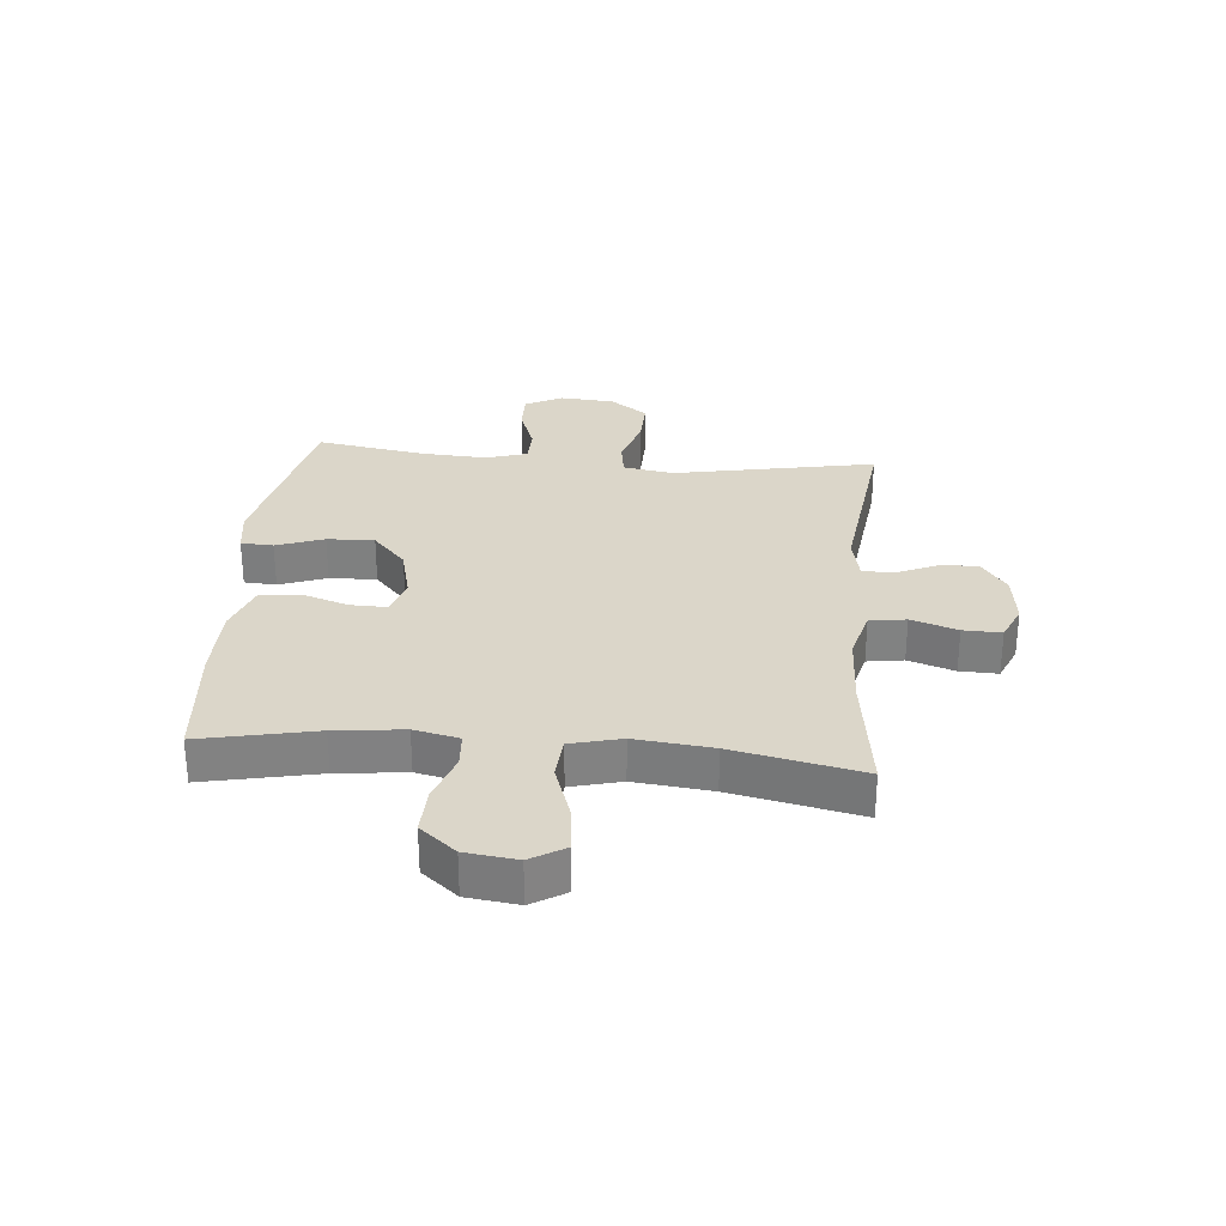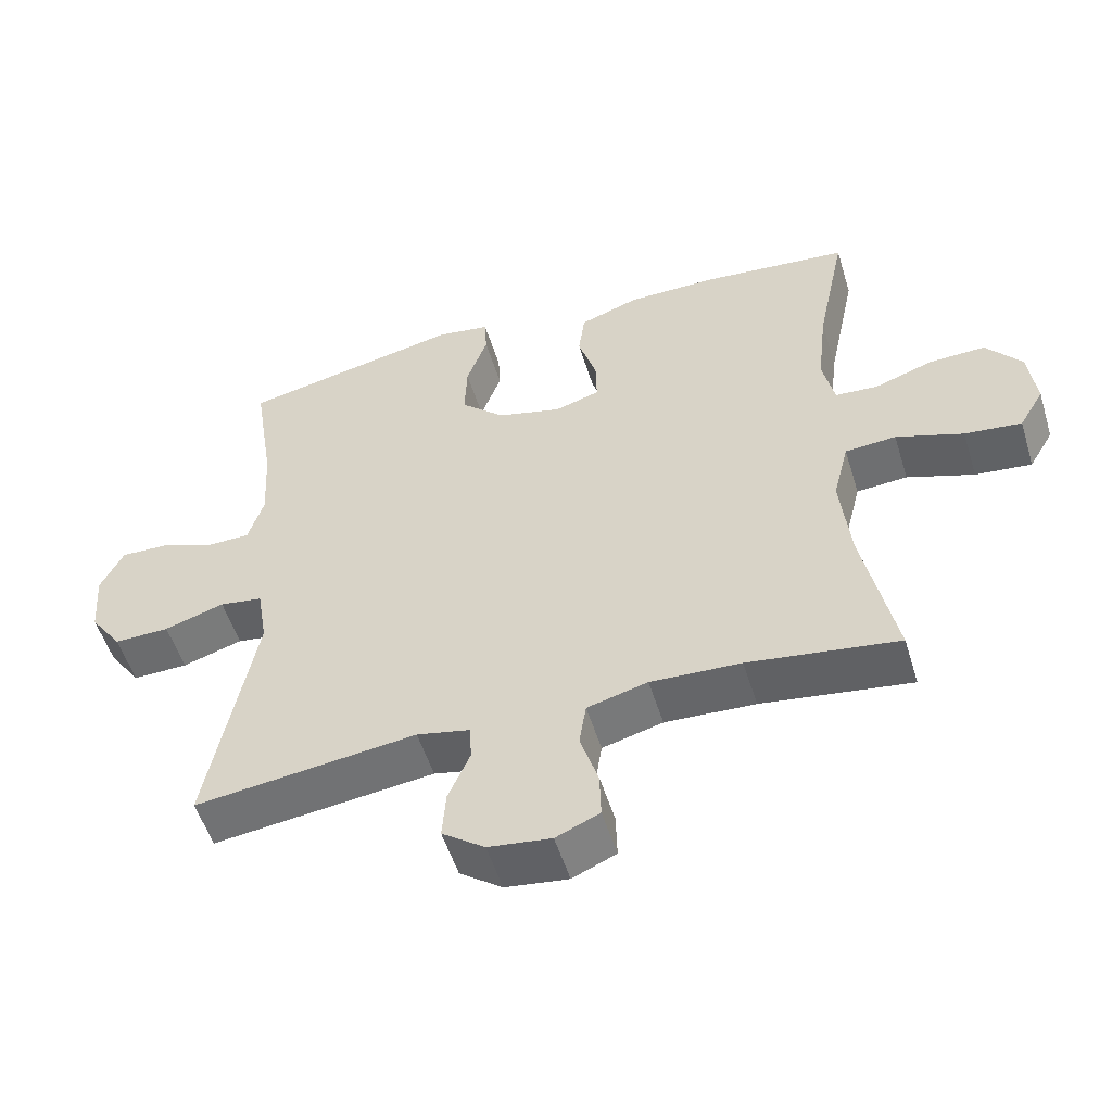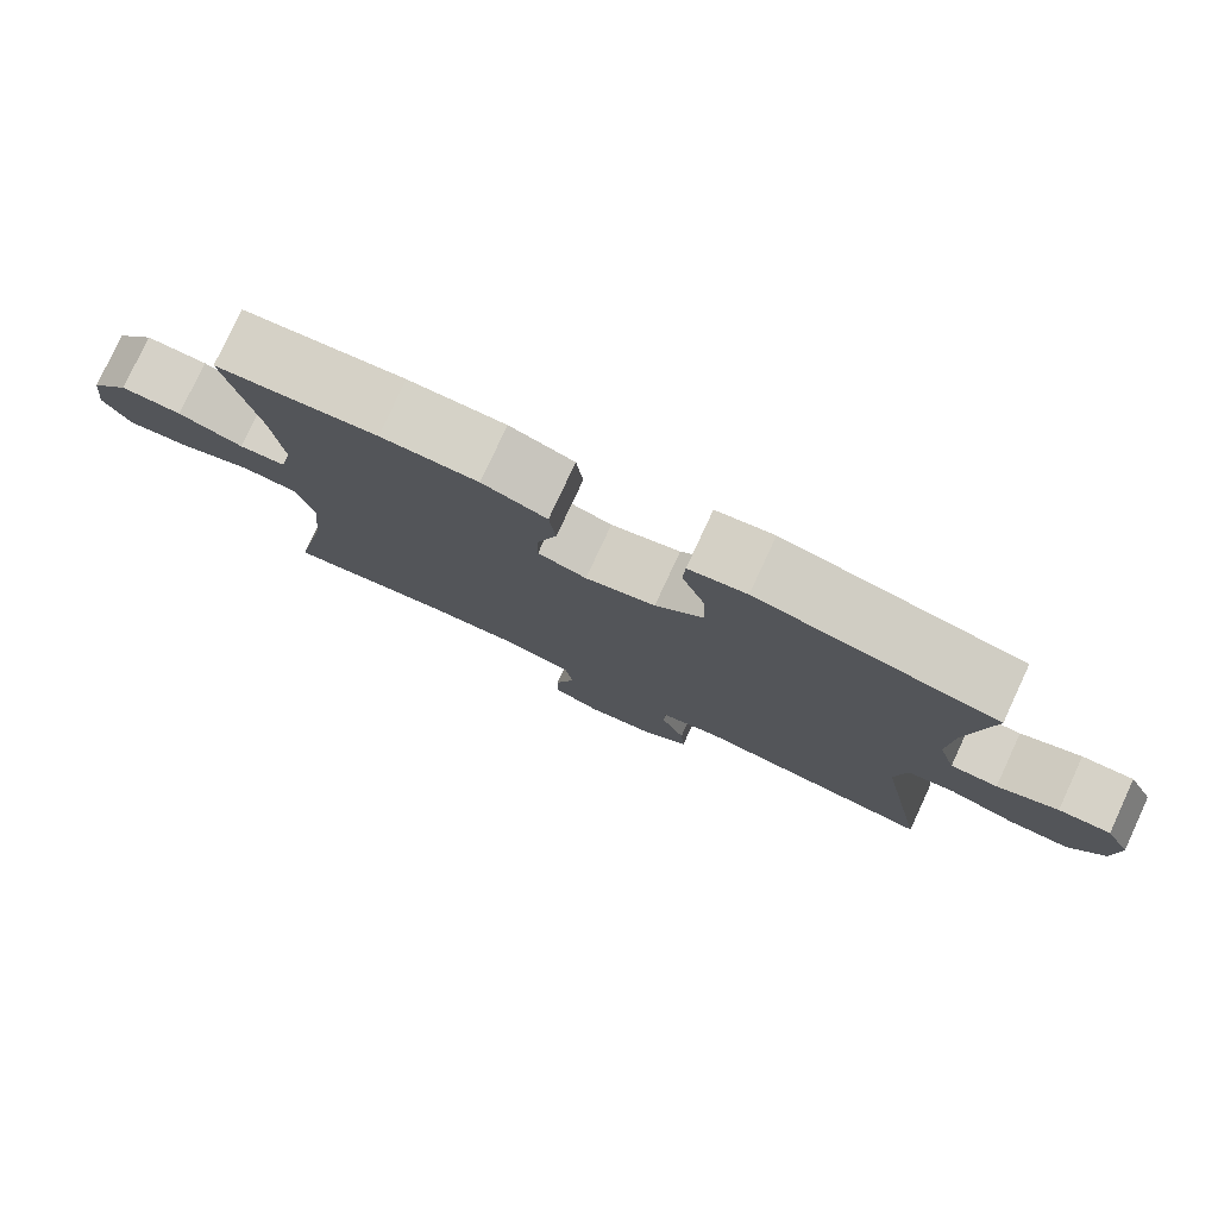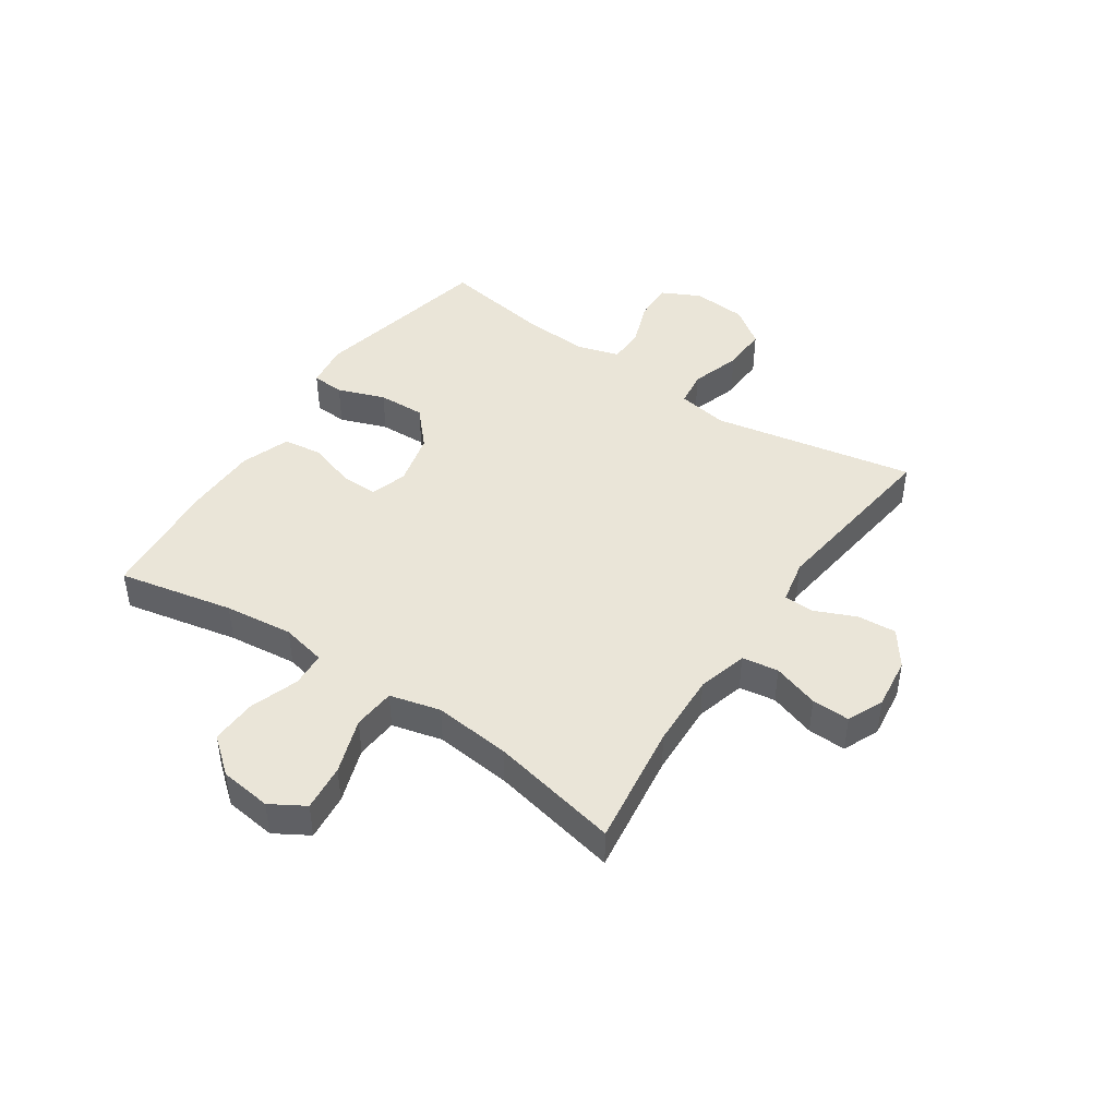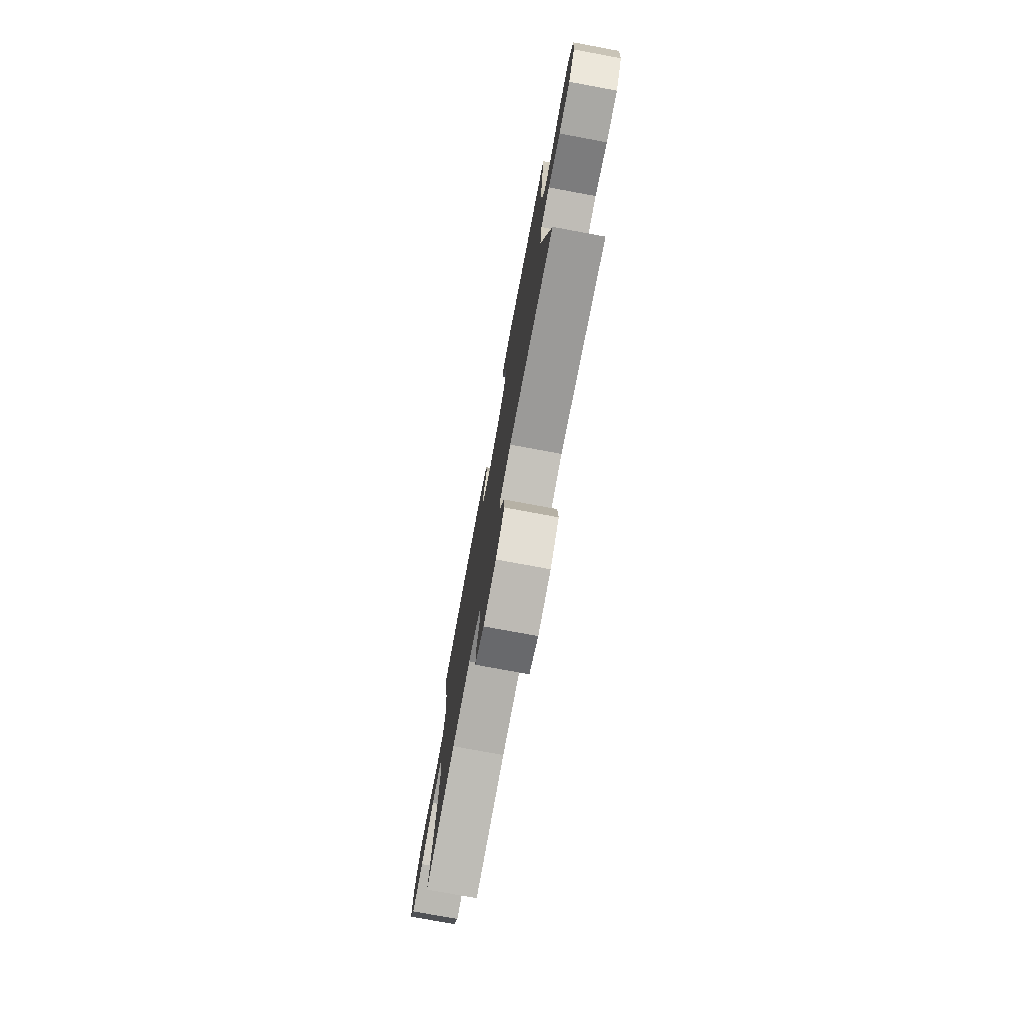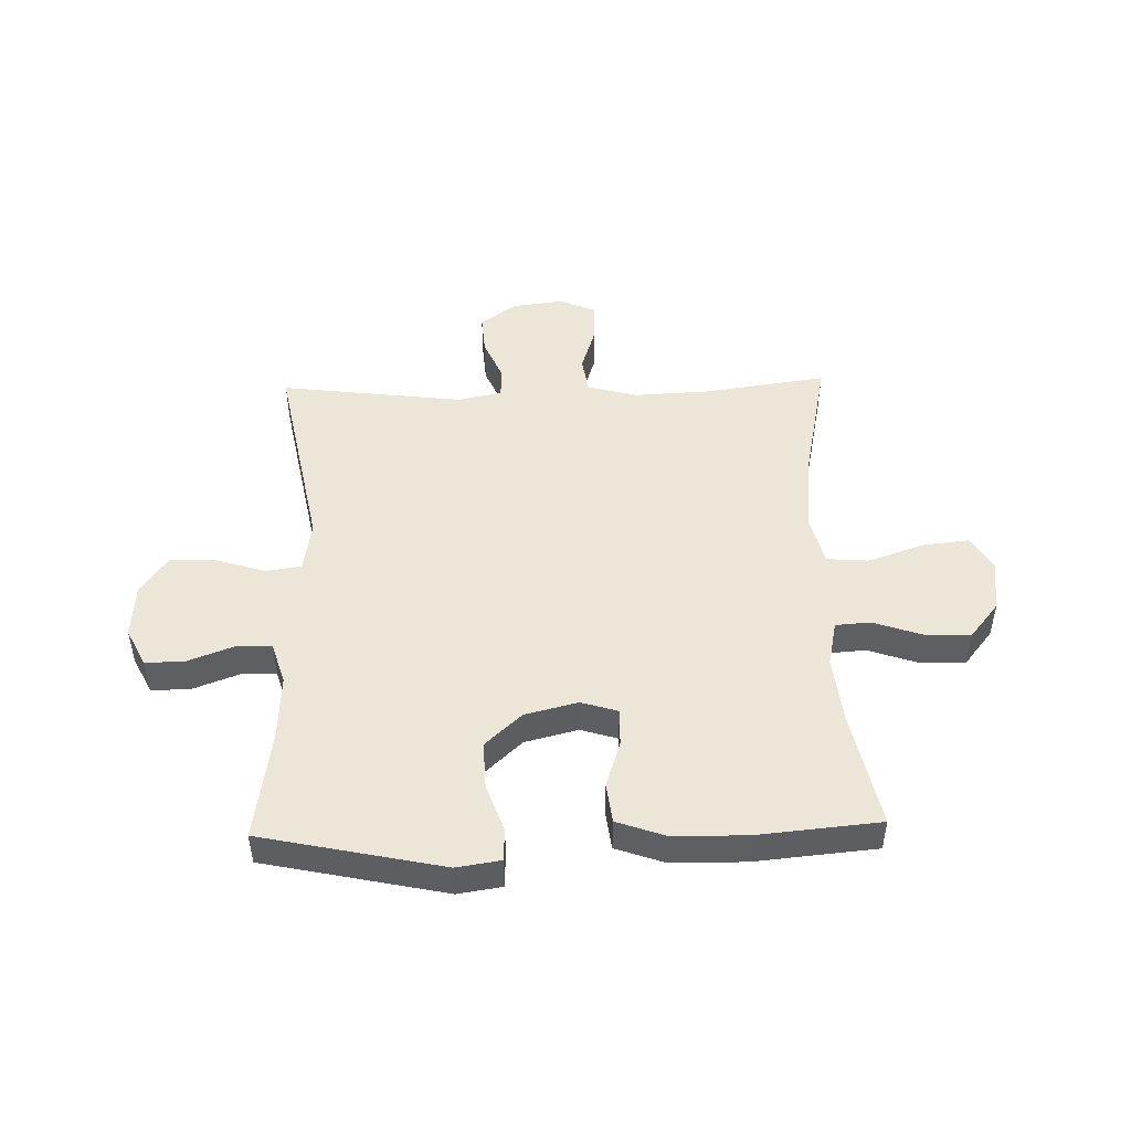
<metadata>
{"format":"obj","ext":"obj","renderer":"f3d","projection":"perspective","resolution":1024,"background":"white","views":[{"elev":29.7,"azim":95.2,"up":"+Y"},{"elev":-53.0,"azim":17.0,"up":"+Z"},{"elev":78.6,"azim":-155.1,"up":"+Z"},{"elev":44.9,"azim":124.2,"up":"+Y"},{"elev":-76.4,"azim":-100.5,"up":"+Z"},{"elev":48.8,"azim":-1.5,"up":"+Y"}]}
</metadata>
<code>
o path2214_path2214.001
v -0.174 0.0375 -0.4439
v -0.09612 0.0375 -0.4604
v -0.09395 0.0375 -0.5131
v -0.1257 0.0375 -0.5855
v -0.1309 0.0375 -0.6544
v -0.06886 0.0375 -0.6992
v 0.02269 0.0375 -0.711
v 0.08634 0.0375 -0.6833
v 0.08439 0.0375 -0.6161
v 0.05796 0.0375 -0.5347
v 0.06791 0.0375 -0.4708
v 0.1559 0.0375 -0.4474
v 0.2872 0.0375 -0.4535
v 0.5048 0.0375 -0.484
v 0.4579 0.0375 -0.2576
v 0.444 0.0375 -0.1219
v 0.4666 0.0375 -0.03282
v 0.5407 0.0375 -0.02713
v 0.6383 0.0375 -0.06081
v 0.7207 0.0375 -0.06961
v 0.7566 0.0375 -0.009758
v 0.7454 0.0375 0.08089
v 0.694 0.0375 0.144
v 0.6128 0.0375 0.141
v 0.5271 0.0375 0.1118
v 0.4655 0.0375 0.1161
v 0.4485 0.0375 0.195
v 0.4623 0.0375 0.3159
v 0.5048 0.0375 0.5179
v 0.2899 0.0375 0.5378
v 0.1604 0.0375 0.5366
v 0.07405 0.0375 0.5061
v 0.06516 0.0375 0.4371
v 0.09189 0.0375 0.3539
v 0.09334 0.0375 0.2893
v 0.02835 0.0375 0.2693
v -0.0651 0.0375 0.2926
v -0.1293 0.0375 0.3512
v -0.1261 0.0375 0.434
v -0.09592 0.0375 0.5173
v -0.09886 0.0375 0.574
v -0.1765 0.0375 0.5858
v -0.4969 0.0375 0.5179
v -0.4664 0.0375 0.3253
v -0.46 0.0375 0.2106
v -0.4825 0.0375 0.1371
v -0.5449 0.0375 0.1359
v -0.6256 0.0375 0.1658
v -0.695 0.0375 0.1674
v -0.7282 0.0375 0.1011
v -0.721 0.0375 0.005669
v -0.6741 0.0375 -0.06025
v -0.5934 0.0375 -0.05827
v -0.5058 0.0375 -0.03071
v -0.4432 0.0375 -0.04003
v -0.4285 0.0375 -0.1291
v -0.4969 0.0375 -0.484
v -0.174 -0.0375 -0.4439
v -0.09612 -0.0375 -0.4604
v -0.09395 -0.0375 -0.5131
v -0.1257 -0.0375 -0.5855
v -0.1309 -0.0375 -0.6544
v -0.06886 -0.0375 -0.6992
v 0.02269 -0.0375 -0.711
v 0.08634 -0.0375 -0.6833
v 0.08439 -0.0375 -0.6161
v 0.05796 -0.0375 -0.5347
v 0.06791 -0.0375 -0.4708
v 0.1559 -0.0375 -0.4474
v 0.2872 -0.0375 -0.4535
v 0.5048 -0.0375 -0.484
v 0.4579 -0.0375 -0.2576
v 0.444 -0.0375 -0.1219
v 0.4666 -0.0375 -0.03282
v 0.5407 -0.0375 -0.02713
v 0.6383 -0.0375 -0.06081
v 0.7207 -0.0375 -0.06961
v 0.7566 -0.0375 -0.009758
v 0.7454 -0.0375 0.08089
v 0.694 -0.0375 0.144
v 0.6128 -0.0375 0.141
v 0.5271 -0.0375 0.1118
v 0.4655 -0.0375 0.1161
v 0.4485 -0.0375 0.195
v 0.4623 -0.0375 0.3159
v 0.5048 -0.0375 0.5179
v 0.2899 -0.0375 0.5378
v 0.1604 -0.0375 0.5366
v 0.07405 -0.0375 0.5061
v 0.06516 -0.0375 0.4371
v 0.09189 -0.0375 0.3539
v 0.09334 -0.0375 0.2893
v 0.02835 -0.0375 0.2693
v -0.0651 -0.0375 0.2926
v -0.1293 -0.0375 0.3512
v -0.1261 -0.0375 0.434
v -0.09592 -0.0375 0.5173
v -0.09886 -0.0375 0.574
v -0.1765 -0.0375 0.5858
v -0.4969 -0.0375 0.5179
v -0.4664 -0.0375 0.3253
v -0.46 -0.0375 0.2106
v -0.4825 -0.0375 0.1371
v -0.5449 -0.0375 0.1359
v -0.6256 -0.0375 0.1658
v -0.695 -0.0375 0.1674
v -0.7282 -0.0375 0.1011
v -0.721 -0.0375 0.005669
v -0.6741 -0.0375 -0.06025
v -0.5934 -0.0375 -0.05827
v -0.5058 -0.0375 -0.03071
v -0.4432 -0.0375 -0.04003
v -0.4285 -0.0375 -0.1291
v -0.4969 -0.0375 -0.484
v -0.695 0.0375 0.1674
v -0.695 0.0375 0.1674
v -0.7282 0.0375 0.1011
v -0.721 0.0375 0.005669
v -0.6741 0.0375 -0.06025
v -0.6256 0.0375 0.1658
v -0.5934 0.0375 -0.05827
v -0.5449 0.0375 0.1359
v -0.5058 0.0375 -0.03071
v -0.4825 0.0375 0.1371
v -0.4825 0.0375 0.1371
v -0.4432 0.0375 -0.04003
v -0.4432 0.0375 -0.04003
v -0.46 0.0375 0.2106
v -0.4969 0.0375 0.5179
v -0.4969 0.0375 0.5179
v -0.4664 0.0375 0.3253
v -0.4285 0.0375 -0.1291
v -0.4969 0.0375 -0.484
v -0.4969 0.0375 -0.484
v -0.1765 0.0375 0.5858
v -0.174 0.0375 -0.4439
v -0.09886 0.0375 0.574
v -0.09886 0.0375 0.574
v -0.1293 0.0375 0.3512
v -0.1261 0.0375 0.434
v -0.09612 0.0375 -0.4604
v -0.09612 0.0375 -0.4604
v -0.1257 0.0375 -0.5855
v -0.1309 0.0375 -0.6544
v -0.06886 0.0375 -0.6992
v -0.0651 0.0375 0.2926
v -0.09592 0.0375 0.5173
v -0.09395 0.0375 -0.5131
v 0.02269 0.0375 -0.711
v 0.02835 0.0375 0.2693
v 0.08634 0.0375 -0.6833
v 0.08634 0.0375 -0.6833
v 0.09334 0.0375 0.2893
v 0.09334 0.0375 0.2893
v 0.05796 0.0375 -0.5347
v 0.06791 0.0375 -0.4708
v 0.06791 0.0375 -0.4708
v 0.08439 0.0375 -0.6161
v 0.07405 0.0375 0.5061
v 0.07405 0.0375 0.5061
v 0.06516 0.0375 0.4371
v 0.09189 0.0375 0.3539
v 0.1559 0.0375 -0.4474
v 0.1604 0.0375 0.5366
v 0.2872 0.0375 -0.4535
v 0.2899 0.0375 0.5378
v 0.5048 0.0375 0.5179
v 0.5048 0.0375 0.5179
v 0.4485 0.0375 0.195
v 0.4623 0.0375 0.3159
v 0.444 0.0375 -0.1219
v 0.4666 0.0375 -0.03282
v 0.4666 0.0375 -0.03282
v 0.4579 0.0375 -0.2576
v 0.4655 0.0375 0.1161
v 0.4655 0.0375 0.1161
v 0.5271 0.0375 0.1118
v 0.5407 0.0375 -0.02713
v 0.5048 0.0375 -0.484
v 0.5048 0.0375 -0.484
v 0.6128 0.0375 0.141
v 0.6383 0.0375 -0.06081
v 0.694 0.0375 0.144
v 0.7207 0.0375 -0.06961
v 0.7207 0.0375 -0.06961
v 0.7454 0.0375 0.08089
v 0.7566 0.0375 -0.009758
v -0.695 -0.0375 0.1674
v -0.695 -0.0375 0.1674
v -0.7282 -0.0375 0.1011
v -0.721 -0.0375 0.005669
v -0.6741 -0.0375 -0.06025
v -0.6256 -0.0375 0.1658
v -0.5934 -0.0375 -0.05827
v -0.5449 -0.0375 0.1359
v -0.5058 -0.0375 -0.03071
v -0.4825 -0.0375 0.1371
v -0.4825 -0.0375 0.1371
v -0.4432 -0.0375 -0.04003
v -0.4432 -0.0375 -0.04003
v -0.46 -0.0375 0.2106
v -0.4969 -0.0375 0.5179
v -0.4969 -0.0375 0.5179
v -0.4664 -0.0375 0.3253
v -0.4285 -0.0375 -0.1291
v -0.4969 -0.0375 -0.484
v -0.4969 -0.0375 -0.484
v -0.1765 -0.0375 0.5858
v -0.174 -0.0375 -0.4439
v -0.09886 -0.0375 0.574
v -0.09886 -0.0375 0.574
v -0.1293 -0.0375 0.3512
v -0.1261 -0.0375 0.434
v -0.09612 -0.0375 -0.4604
v -0.09612 -0.0375 -0.4604
v -0.1257 -0.0375 -0.5855
v -0.1309 -0.0375 -0.6544
v -0.06886 -0.0375 -0.6992
v -0.0651 -0.0375 0.2926
v -0.09592 -0.0375 0.5173
v -0.09395 -0.0375 -0.5131
v 0.02269 -0.0375 -0.711
v 0.02835 -0.0375 0.2693
v 0.08634 -0.0375 -0.6833
v 0.08634 -0.0375 -0.6833
v 0.09334 -0.0375 0.2893
v 0.09334 -0.0375 0.2893
v 0.05796 -0.0375 -0.5347
v 0.06791 -0.0375 -0.4708
v 0.06791 -0.0375 -0.4708
v 0.08439 -0.0375 -0.6161
v 0.07405 -0.0375 0.5061
v 0.07405 -0.0375 0.5061
v 0.06516 -0.0375 0.4371
v 0.09189 -0.0375 0.3539
v 0.1559 -0.0375 -0.4474
v 0.1604 -0.0375 0.5366
v 0.2872 -0.0375 -0.4535
v 0.2899 -0.0375 0.5378
v 0.5048 -0.0375 0.5179
v 0.5048 -0.0375 0.5179
v 0.4485 -0.0375 0.195
v 0.4623 -0.0375 0.3159
v 0.444 -0.0375 -0.1219
v 0.4666 -0.0375 -0.03282
v 0.4666 -0.0375 -0.03282
v 0.4579 -0.0375 -0.2576
v 0.4655 -0.0375 0.1161
v 0.4655 -0.0375 0.1161
v 0.5271 -0.0375 0.1118
v 0.5407 -0.0375 -0.02713
v 0.5048 -0.0375 -0.484
v 0.5048 -0.0375 -0.484
v 0.6128 -0.0375 0.141
v 0.6383 -0.0375 -0.06081
v 0.694 -0.0375 0.144
v 0.7207 -0.0375 -0.06961
v 0.7207 -0.0375 -0.06961
v 0.7454 -0.0375 0.08089
v 0.7566 -0.0375 -0.009758
f 220 208 213
f 197 219 201
f 214 221 229
f 192 194 191
f 199 197 196
f 226 244 245
f 259 255 260
f 250 245 251
f 219 197 199
f 190 191 193
f 196 195 194
f 223 214 229
f 216 228 221
f 239 243 240
f 223 236 244
f 223 244 226
f 229 221 228
f 231 218 222
f 218 228 216
f 231 222 224
f 193 191 195
f 208 202 213
f 235 237 234
f 219 205 223
f 239 235 243
f 251 255 254
f 254 255 259
f 260 255 257
f 247 236 238
f 248 245 250
f 223 229 236
f 235 226 243
f 223 209 214
f 209 205 206
f 188 190 193
f 204 213 202
f 194 195 191
f 219 199 205
f 213 204 212
f 254 259 256
f 250 251 254
f 223 205 209
f 201 212 204
f 237 235 239
f 244 236 247
f 247 238 252
f 226 245 248
f 218 216 217
f 212 201 219
f 228 218 231
f 195 196 197
f 242 226 248
f 210 208 220
f 243 226 242
f 232 234 237
f 116 50 107 189
f 50 51 108 107
f 51 52 109 108
f 48 49 106 105
f 52 53 110 109
f 47 48 105 104
f 53 54 111 110
f 125 47 104 198
f 54 127 200 111
f 45 46 103 102
f 130 44 101 203
f 44 45 102 101
f 56 134 207 113
f 55 56 113 112
f 42 43 100 99
f 57 1 58 114
f 138 42 99 211
f 38 39 96 95
f 1 142 215 58
f 4 5 62 61
f 5 6 63 62
f 37 38 95 94
f 40 41 98 97
f 39 40 97 96
f 3 4 61 60
f 2 3 60 59
f 6 7 64 63
f 36 37 94 93
f 7 152 225 64
f 154 36 93 227
f 10 157 230 67
f 9 10 67 66
f 8 9 66 65
f 160 33 90 233
f 33 34 91 90
f 11 12 69 68
f 31 32 89 88
f 34 35 92 91
f 12 13 70 69
f 30 31 88 87
f 168 30 87 241
f 27 28 85 84
f 16 173 246 73
f 15 16 73 72
f 176 27 84 249
f 25 26 83 82
f 17 18 75 74
f 180 15 72 253
f 13 14 71 70
f 28 29 86 85
f 24 25 82 81
f 18 19 76 75
f 23 24 81 80
f 19 185 258 76
f 22 23 80 79
f 21 22 79 78
f 20 21 78 77
f 147 140 135
f 124 128 146
f 141 156 148
f 119 118 121
f 126 123 124
f 153 172 171
f 186 187 182
f 177 178 172
f 146 126 124
f 117 120 118
f 123 121 122
f 150 156 141
f 143 148 155
f 166 167 170
f 150 171 163
f 150 153 171
f 156 155 148
f 158 149 145
f 145 143 155
f 158 151 149
f 120 122 118
f 135 140 129
f 162 161 164
f 146 150 132
f 166 170 162
f 178 181 182
f 181 186 182
f 187 184 182
f 174 165 163
f 175 177 172
f 150 163 156
f 162 170 153
f 150 141 136
f 136 133 132
f 115 120 117
f 131 129 140
f 121 118 122
f 146 132 126
f 140 139 131
f 181 183 186
f 177 181 178
f 150 136 132
f 128 131 139
f 164 166 162
f 171 174 163
f 174 179 165
f 153 175 172
f 145 144 143
f 139 146 128
f 155 158 145
f 122 124 123
f 169 175 153
f 137 147 135
f 170 169 153
f 159 164 161

</code>
